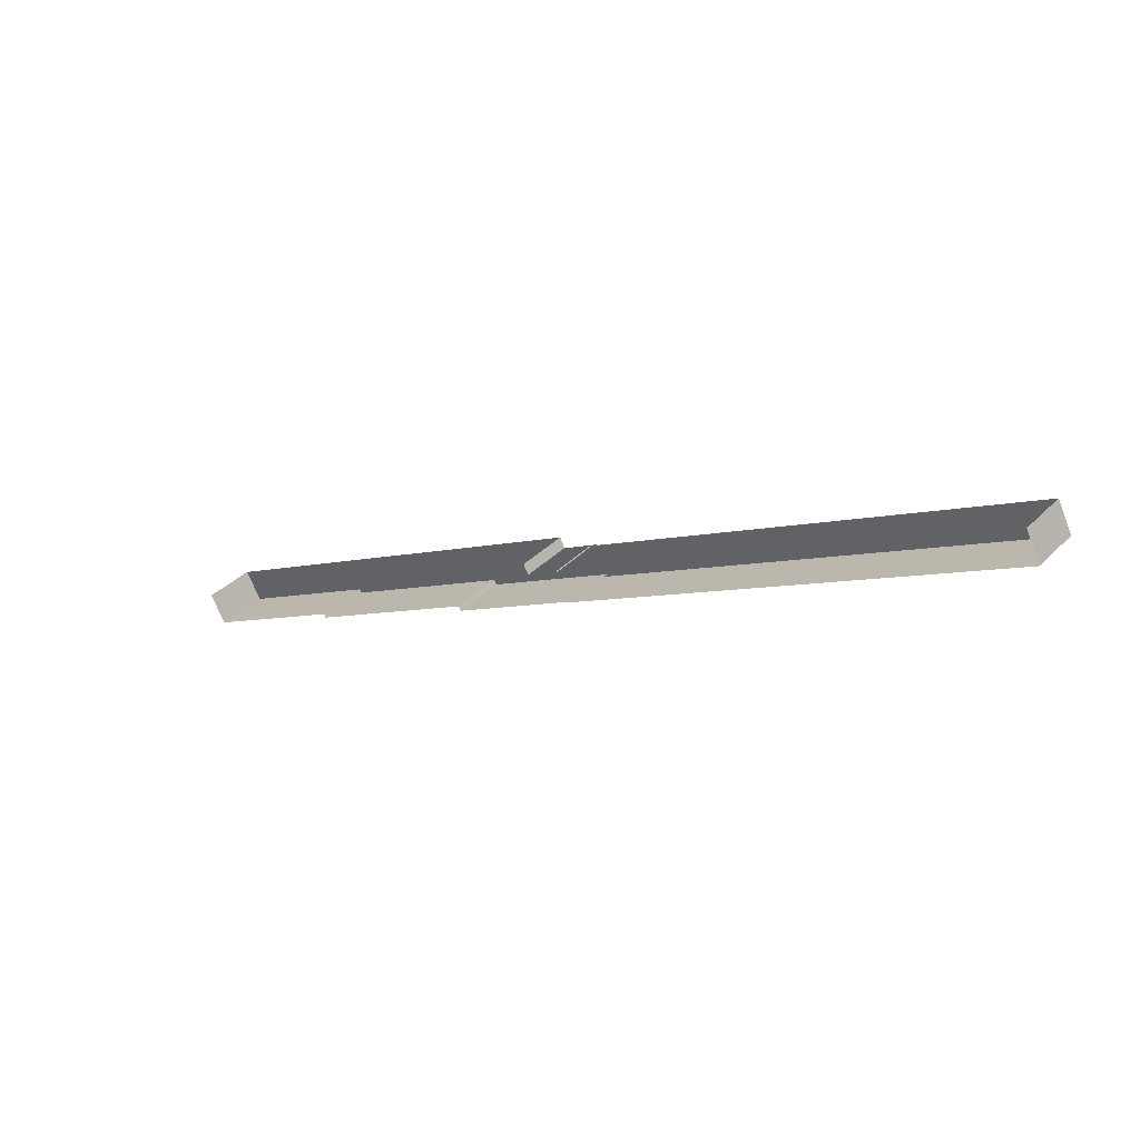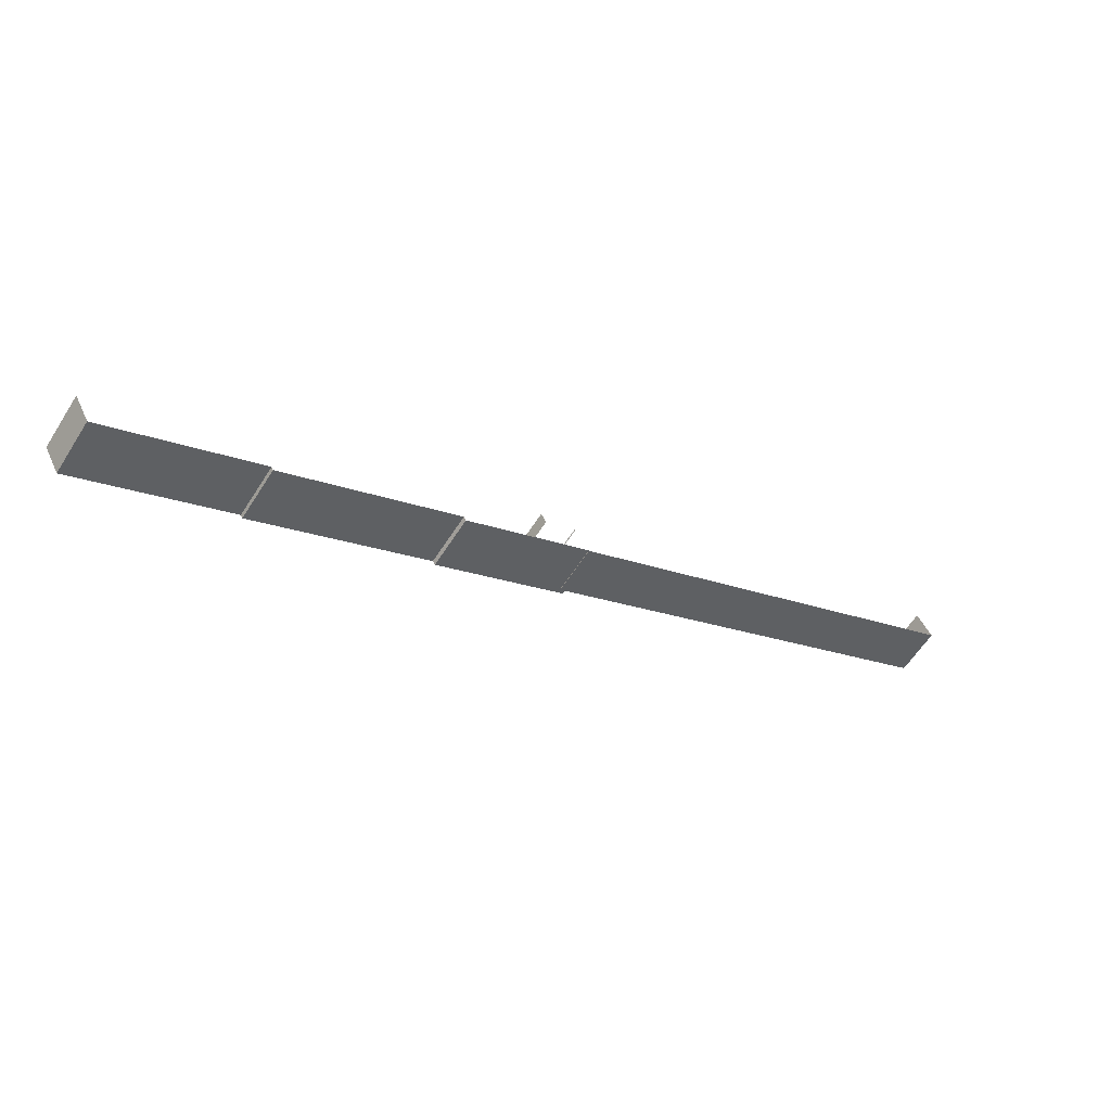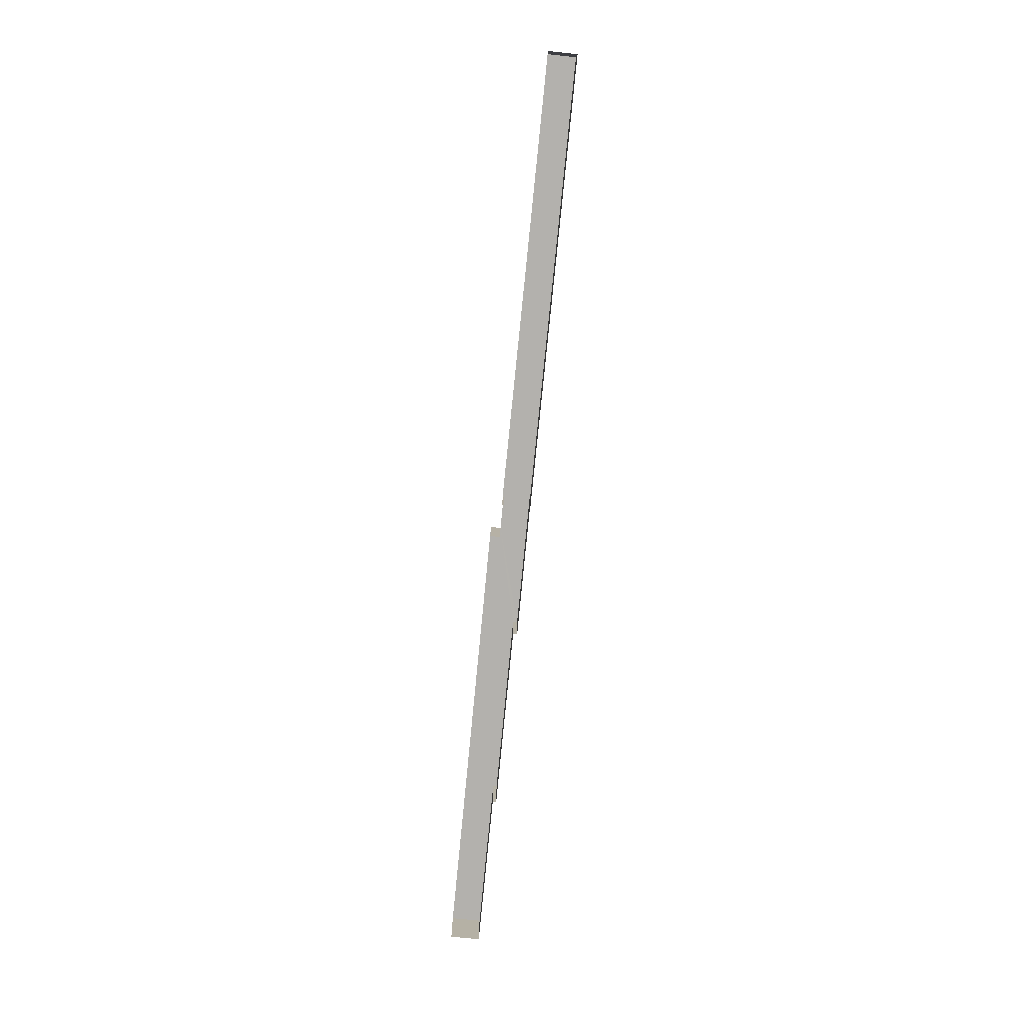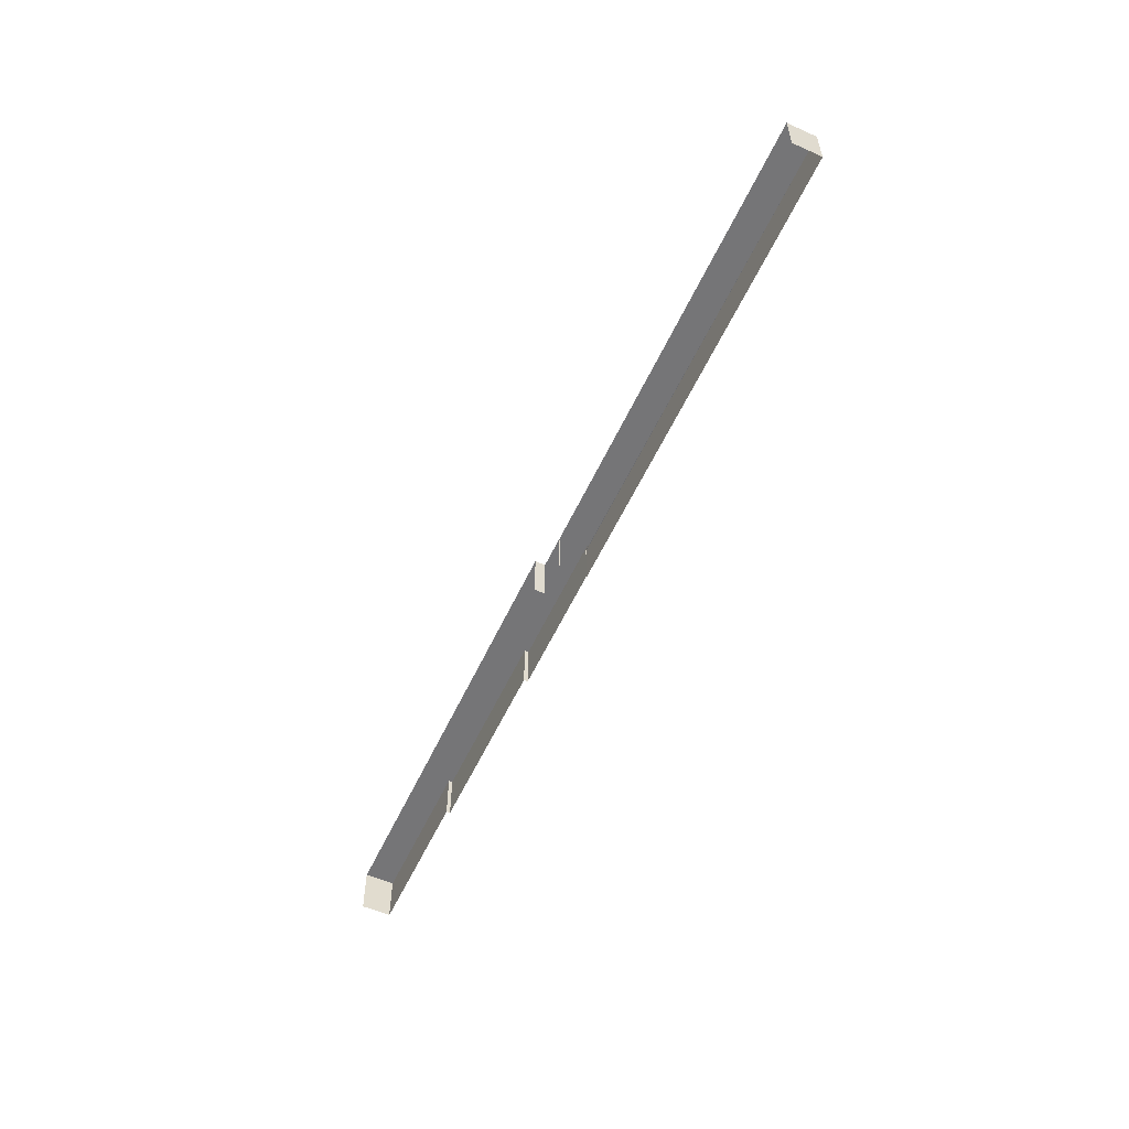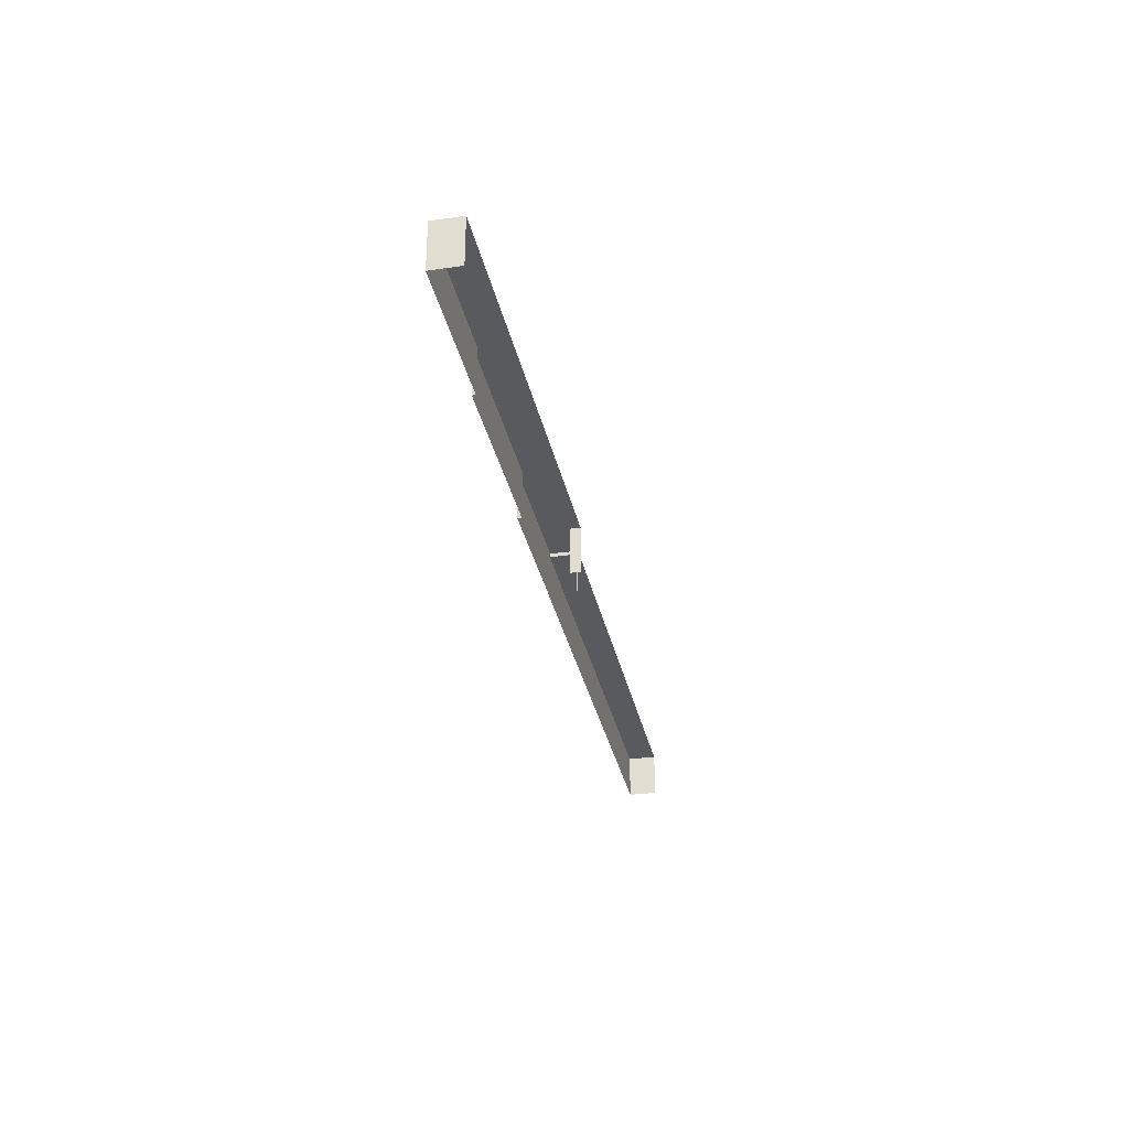
<metadata>
{"format":"obj","ext":"obj","renderer":"f3d","projection":"perspective","resolution":1024,"background":"white","views":[{"elev":35.7,"azim":-142.1,"up":"+Y"},{"elev":-60.3,"azim":147.5,"up":"+Y"},{"elev":-79.3,"azim":-123.7,"up":"+Z"},{"elev":-56.6,"azim":-142.7,"up":"+Z"},{"elev":-31.7,"azim":73.5,"up":"+Z"}]}
</metadata>
<code>
v -2.253e+05 -1.278e+05 12.92
v -2.253e+05 -1.278e+05 12.92
v -2.253e+05 -1.278e+05 12.92
v -2.253e+05 -1.277e+05 12.92
v -2.253e+05 -1.278e+05 12.92
v -2.253e+05 -1.278e+05 12.92
v -2.254e+05 -1.277e+05 12.92
v -2.253e+05 -1.277e+05 12.92
v -2.253e+05 -1.277e+05 12.92
v -2.254e+05 -1.277e+05 12.92
v -2.253e+05 -1.278e+05 12.92
v -2.253e+05 -1.277e+05 12.92
v -2.253e+05 -1.277e+05 12.92
v -2.253e+05 -1.277e+05 12.92
v -2.253e+05 -1.278e+05 17.27
v -2.253e+05 -1.278e+05 17.27
v -2.253e+05 -1.278e+05 17.27
v -2.253e+05 -1.277e+05 17.27
v -2.253e+05 -1.278e+05 17.27
v -2.253e+05 -1.277e+05 17.27
v -2.253e+05 -1.277e+05 17.27
v -2.253e+05 -1.278e+05 17.27
v -2.253e+05 -1.278e+05 17.27
v -2.253e+05 -1.277e+05 17.27
v -2.253e+05 -1.277e+05 16.95
v -2.253e+05 -1.277e+05 16.95
v -2.253e+05 -1.277e+05 16.95
v -2.254e+05 -1.277e+05 16.95
v -2.253e+05 -1.277e+05 16.95
v -2.254e+05 -1.277e+05 16.95
v -2.253e+05 -1.277e+05 16.95
v -2.253e+05 -1.277e+05 16.95
f 1 2 3
f 1 3 4
f 3 5 6
f 7 8 9
f 10 7 9
f 11 12 6
f 12 4 6
f 10 13 14
f 13 12 11
f 9 12 13
f 4 3 6
f 10 9 13
f 23 1 4
f 24 23 4
f 12 32 18
f 18 32 21
f 12 9 32
f 21 32 31
f 30 8 7
f 30 29 8
f 15 16 17
f 18 19 16
f 20 19 18
f 21 20 18
f 15 22 23
f 24 15 23
f 24 18 16
f 24 16 15
f 25 26 27
f 26 25 28
f 29 30 31
f 32 29 31
f 30 28 25
f 30 25 31
f 27 26 14
f 13 27 14
f 25 20 21
f 31 25 21
f 32 8 29
f 32 9 8
f 28 10 14
f 26 28 14
f 17 5 3
f 15 17 3
f 22 3 2
f 22 15 3
f 24 4 12
f 18 24 12
f 16 11 6
f 16 19 11
f 17 6 5
f 17 16 6
f 13 11 27
f 11 19 27
f 27 20 25
f 27 19 20
f 23 2 1
f 23 22 2
f 28 7 10
f 28 30 7

</code>
